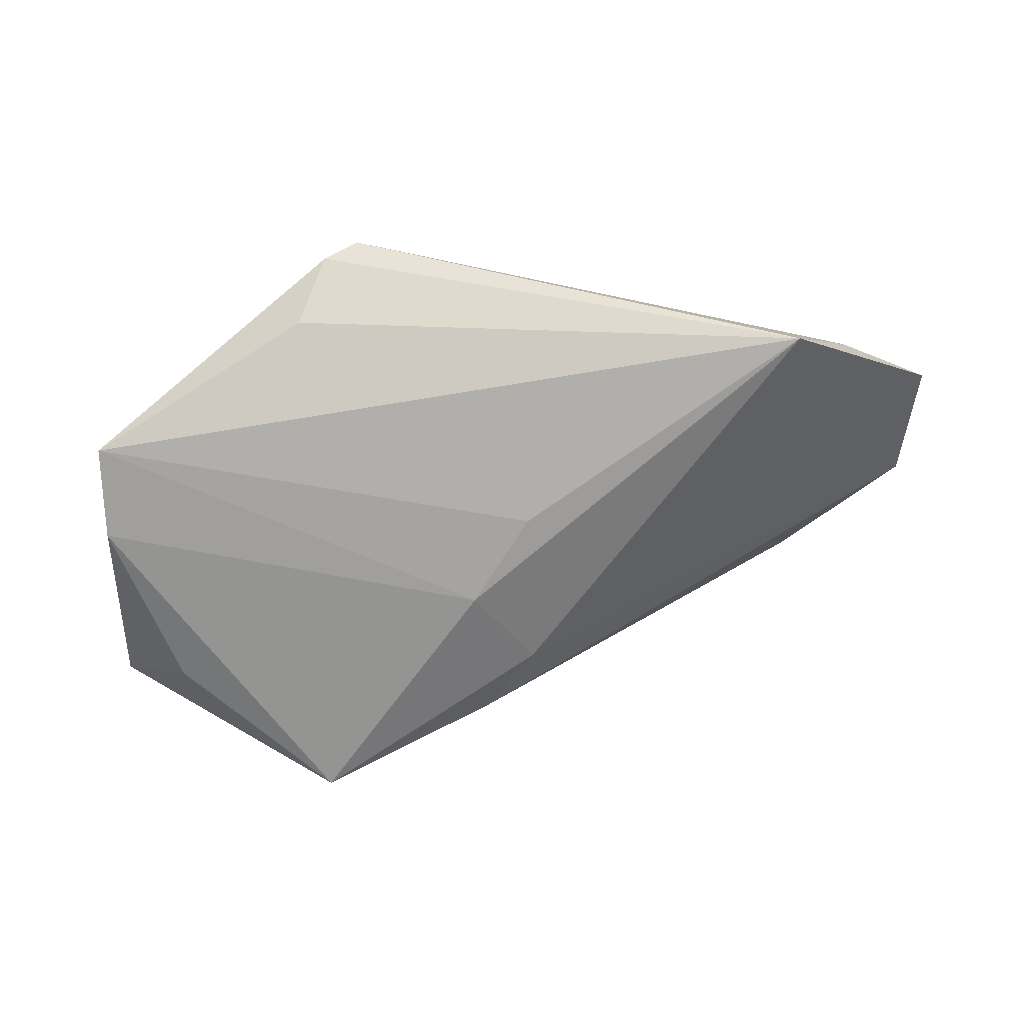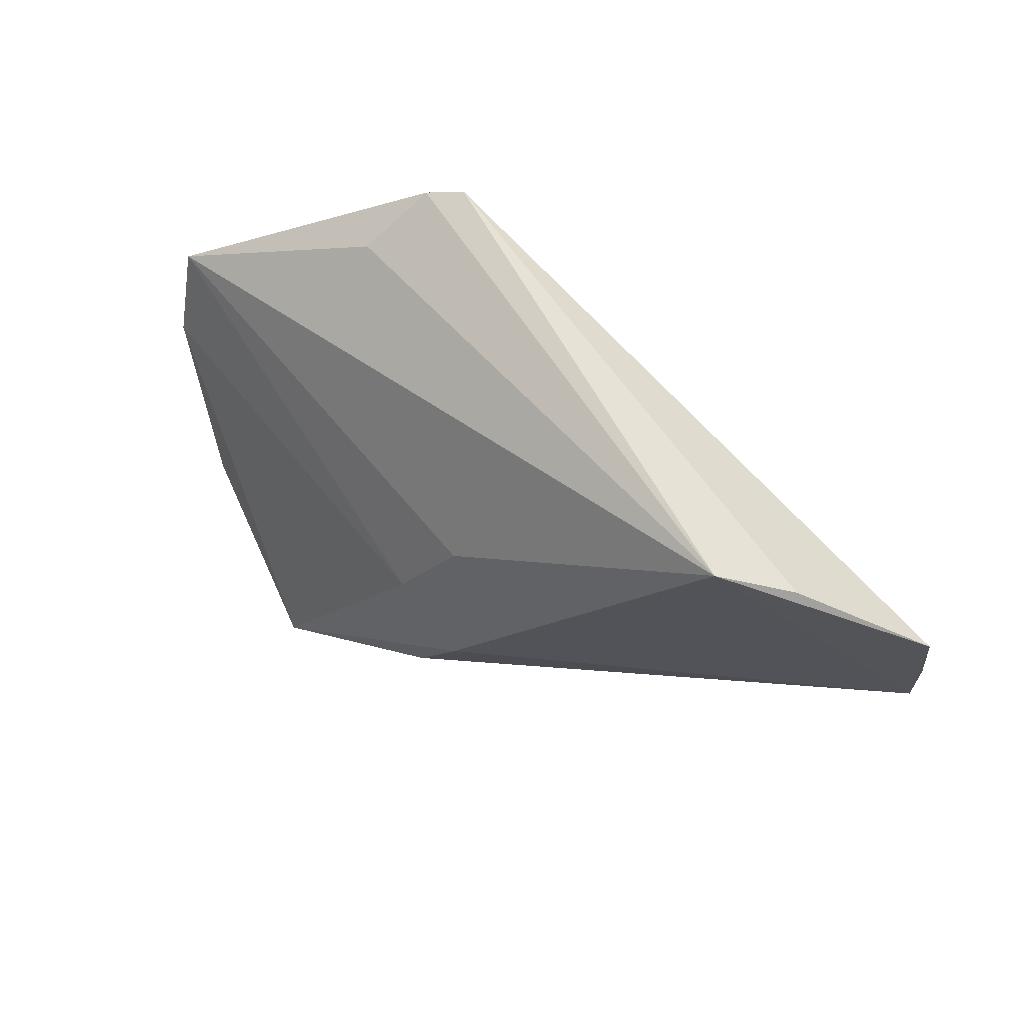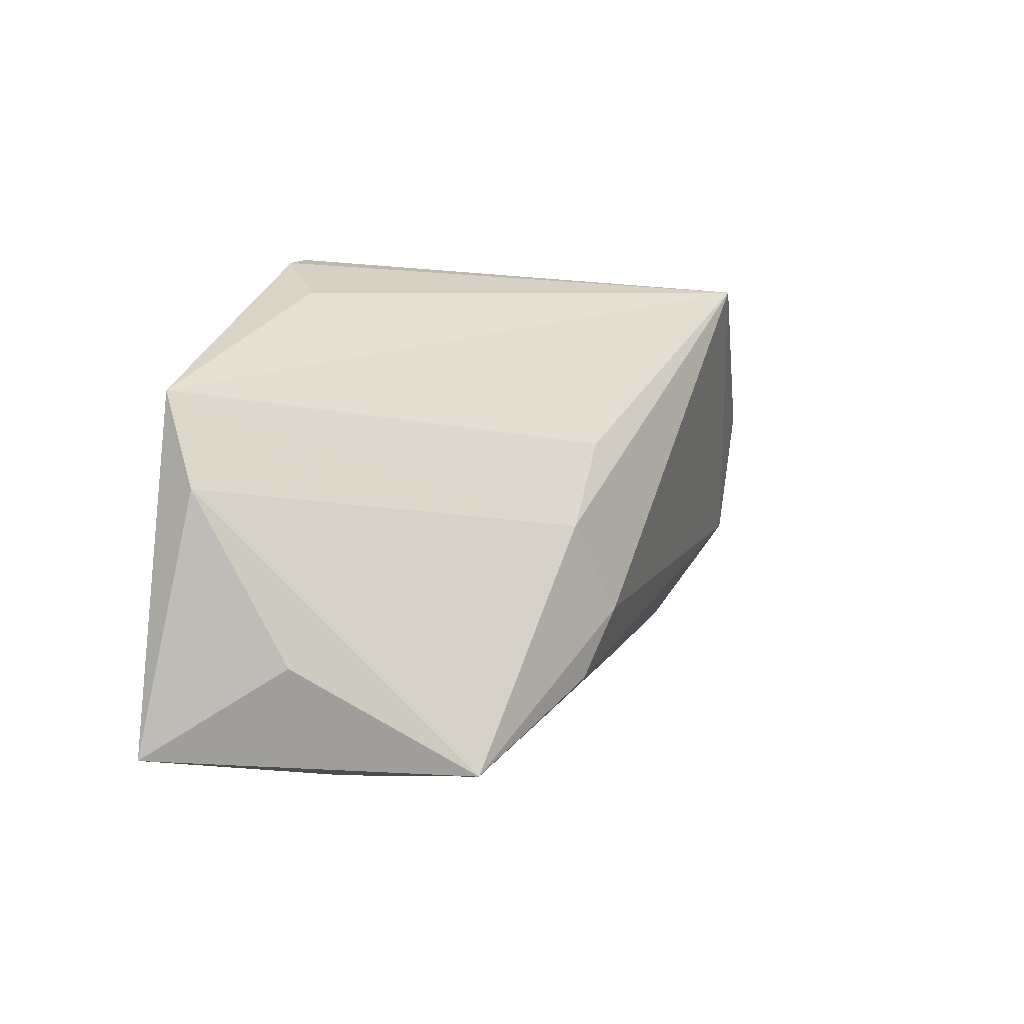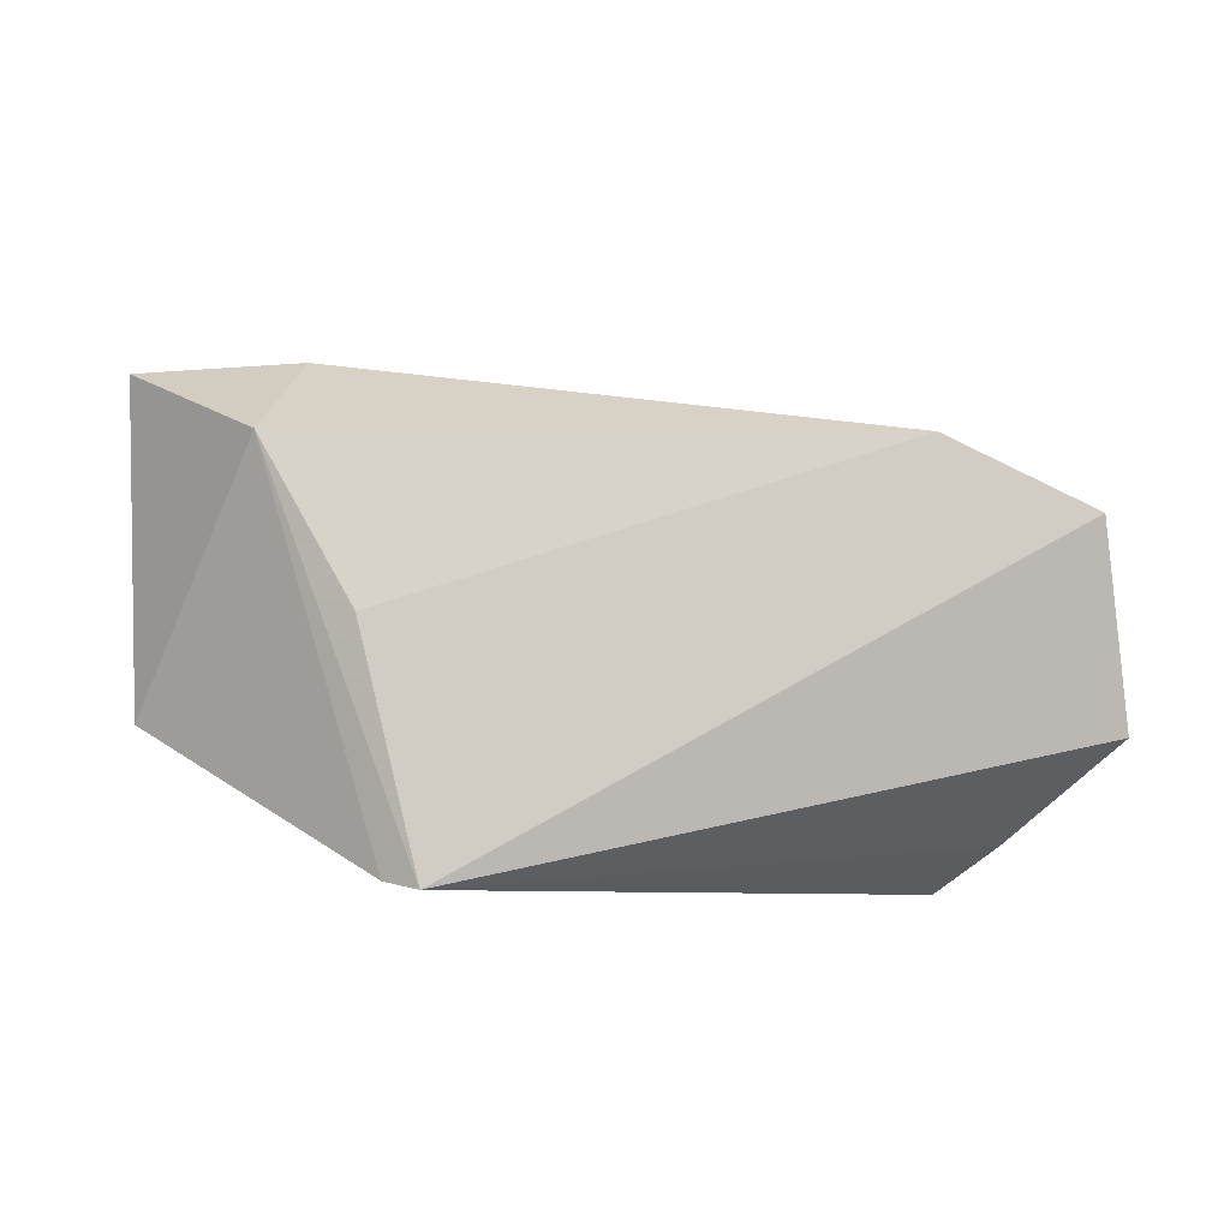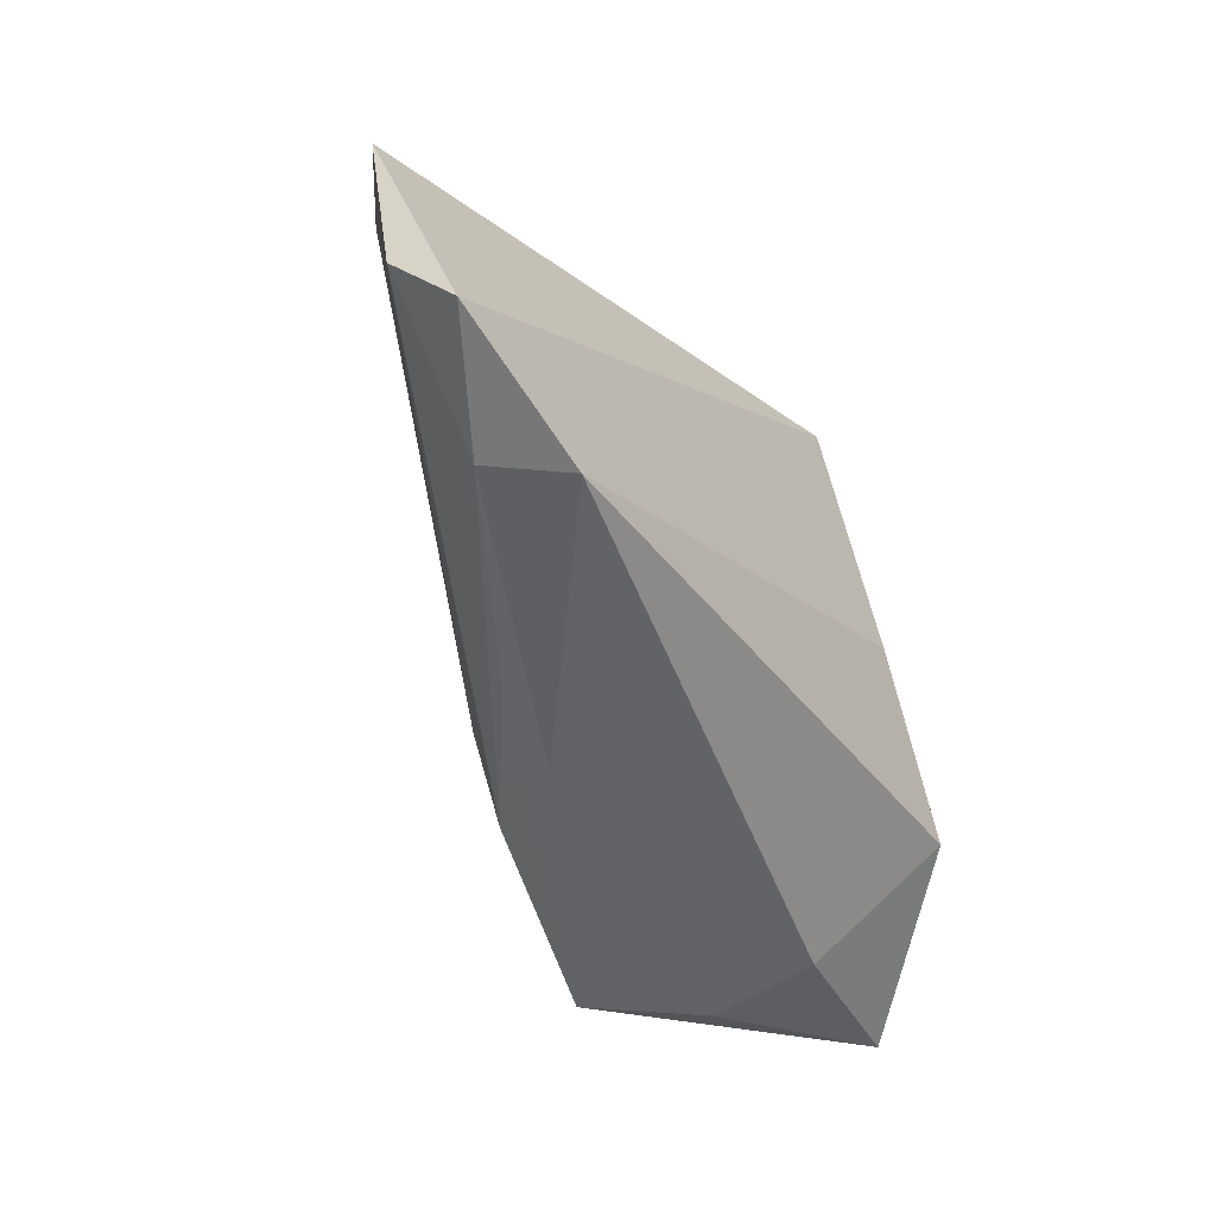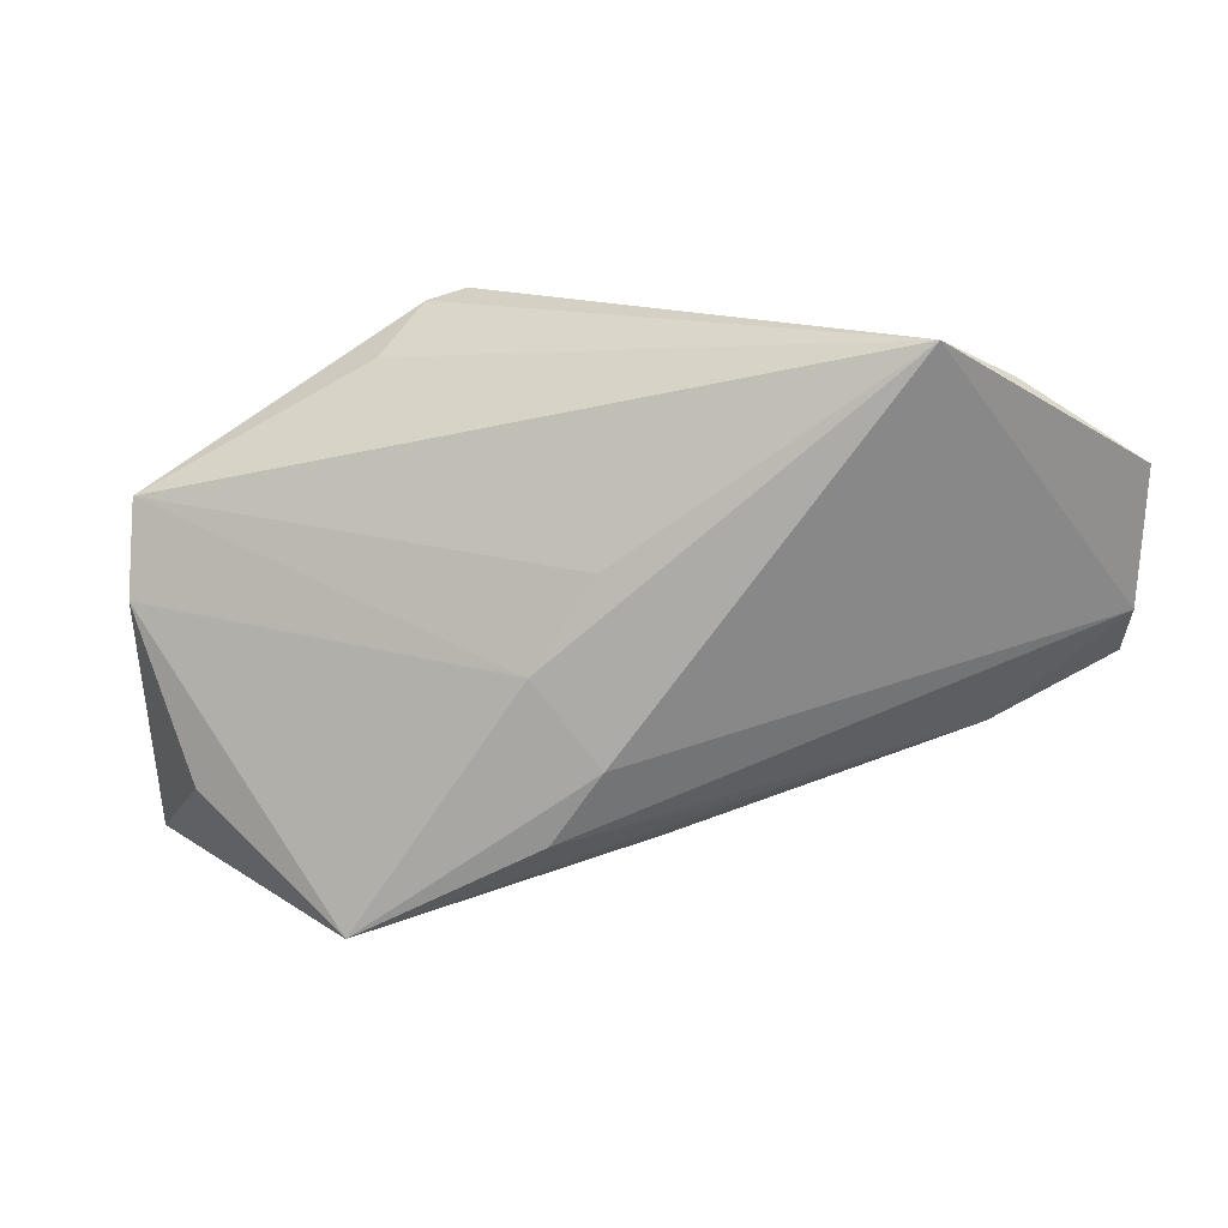
<metadata>
{"format":"obj","ext":"obj","renderer":"f3d","projection":"perspective","resolution":1024,"background":"white","views":[{"elev":-54.8,"azim":178.7,"up":"+Z"},{"elev":58.1,"azim":-139.6,"up":"+Y"},{"elev":-4.5,"azim":136.0,"up":"+Y"},{"elev":76.7,"azim":177.9,"up":"+Z"},{"elev":-36.3,"azim":-57.2,"up":"+Y"},{"elev":15.6,"azim":-164.9,"up":"+Y"}]}
</metadata>
<code>
v 0.04904 -0.0003101 -0.009397
v 0.02023 0.03175 0.01063
v 0.03952 -0.01987 -0.01461
v -0.04515 -0.0116 0.00741
v -0.002698 -0.02098 -0.01897
v -0.008673 -0.01223 -0.0186
v 0.04144 -0.03033 -0.002567
v 0.02918 -0.03196 -0.0115
v 0.02201 0.003806 0.01666
v -0.007435 0.00849 -0.01659
v -0.012 -0.02331 -0.006198
v -0.04093 -0.01383 0.01666
v 0.016 0.03308 0.01291
v -0.05862 -0.004579 0.0148
v 0.05003 -0.03001 -0.0013
v 0.01882 -0.03205 -0.02314
v 0.02876 -0.02948 0.001865
v 0.03272 -0.01689 0.01666
v -0.02303 -0.01778 -0.00477
v -0.04781 0.02859 -0.004095
v -0.06118 0.01845 0.005477
v -0.0007607 -0.002387 -0.01943
v 0.02322 0.0264 0.002592
v -0.06023 0.002045 0.007643
v 0.04981 0.01088 -0.005531
v -0.04084 0.03308 -0.01063
f 15 16 3
f 24 14 21
f 21 26 24
f 1 3 16
f 1 25 15
f 15 3 1
f 21 14 13
f 8 16 15
f 16 8 11
f 18 17 15
f 15 25 18
f 18 13 9
f 6 24 26
f 22 1 16
f 16 6 22
f 22 6 26
f 25 1 22
f 25 26 23
f 20 26 21
f 21 13 20
f 20 13 26
f 15 17 7
f 7 8 15
f 17 8 7
f 16 11 4
f 14 24 4
f 17 18 12
f 14 4 12
f 12 18 9
f 12 4 11
f 12 13 14
f 9 13 12
f 12 8 17
f 12 11 8
f 5 6 16
f 24 6 5
f 5 4 24
f 10 26 25
f 25 22 10
f 10 22 26
f 26 13 2
f 2 23 26
f 25 23 2
f 2 18 25
f 13 18 2
f 16 4 19
f 19 5 16
f 4 5 19

</code>
